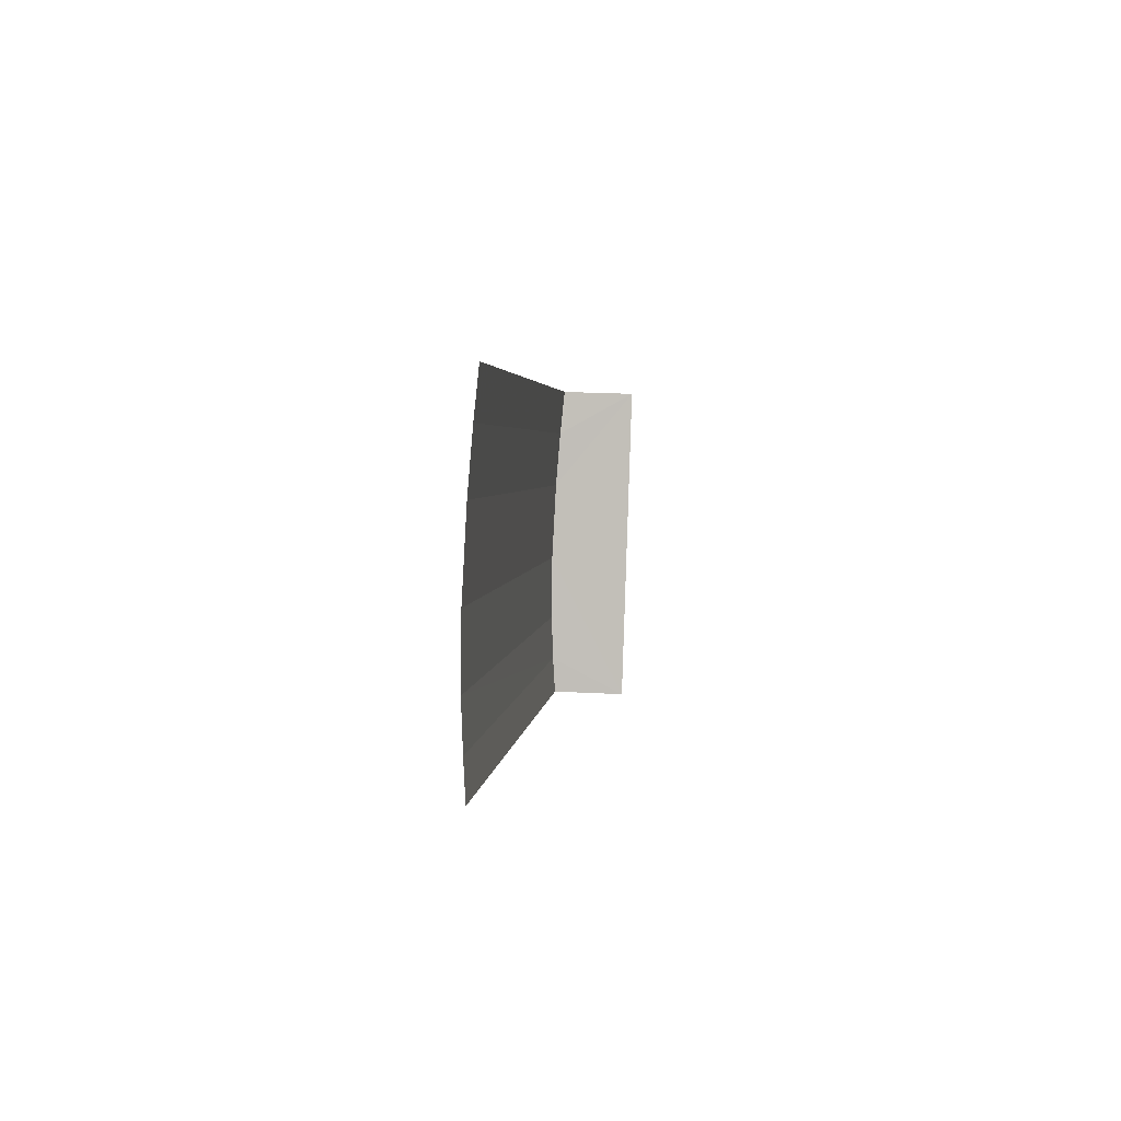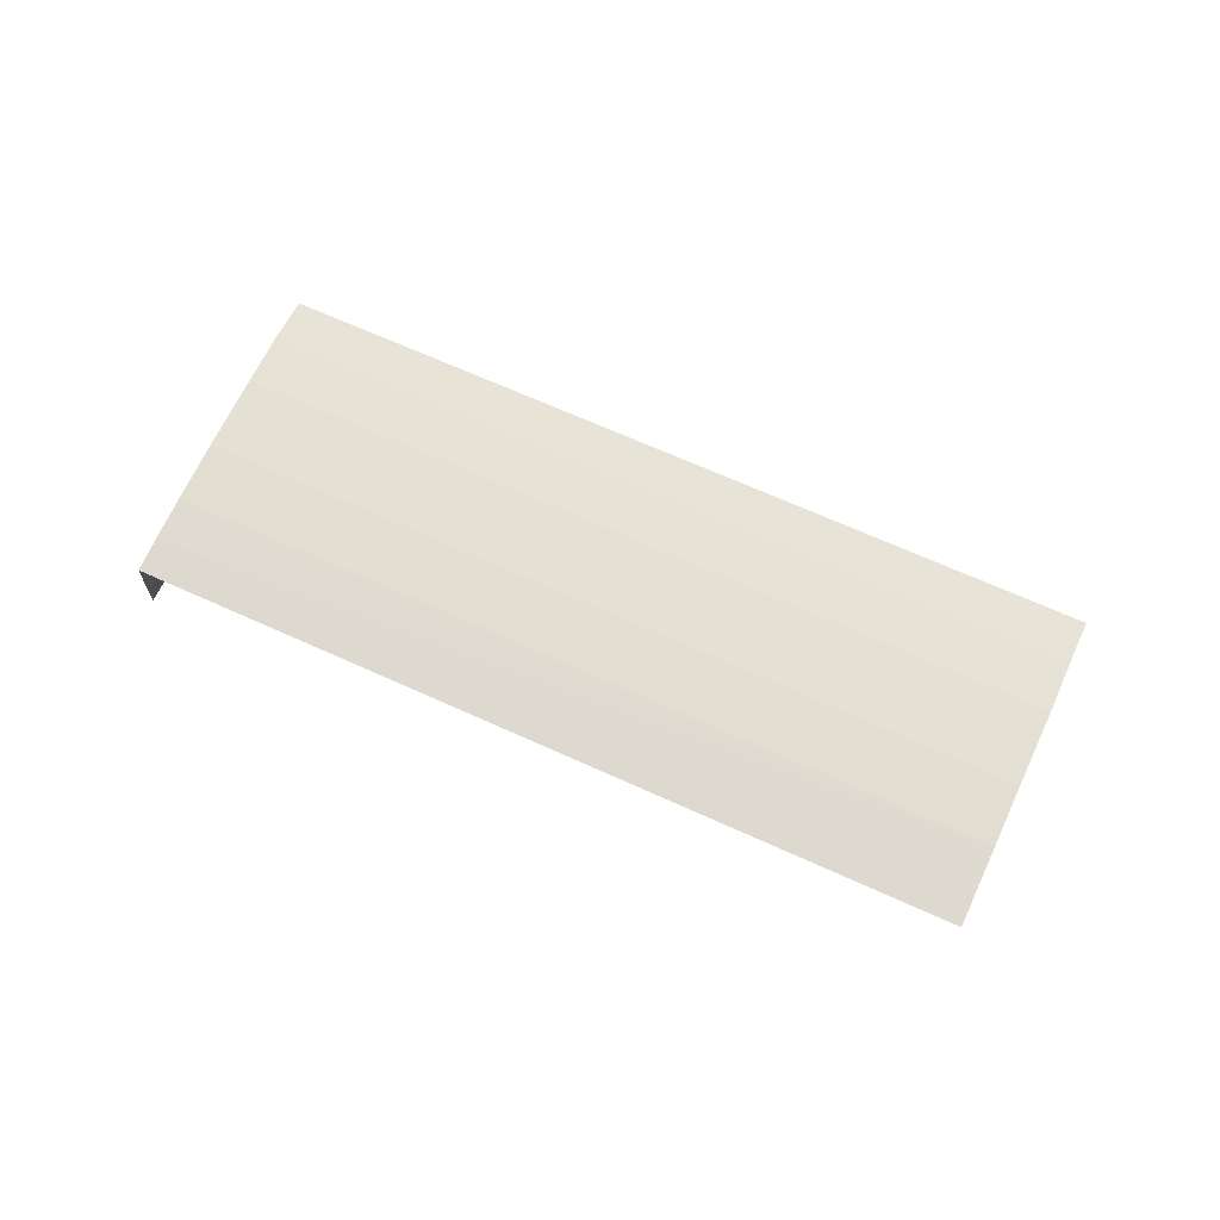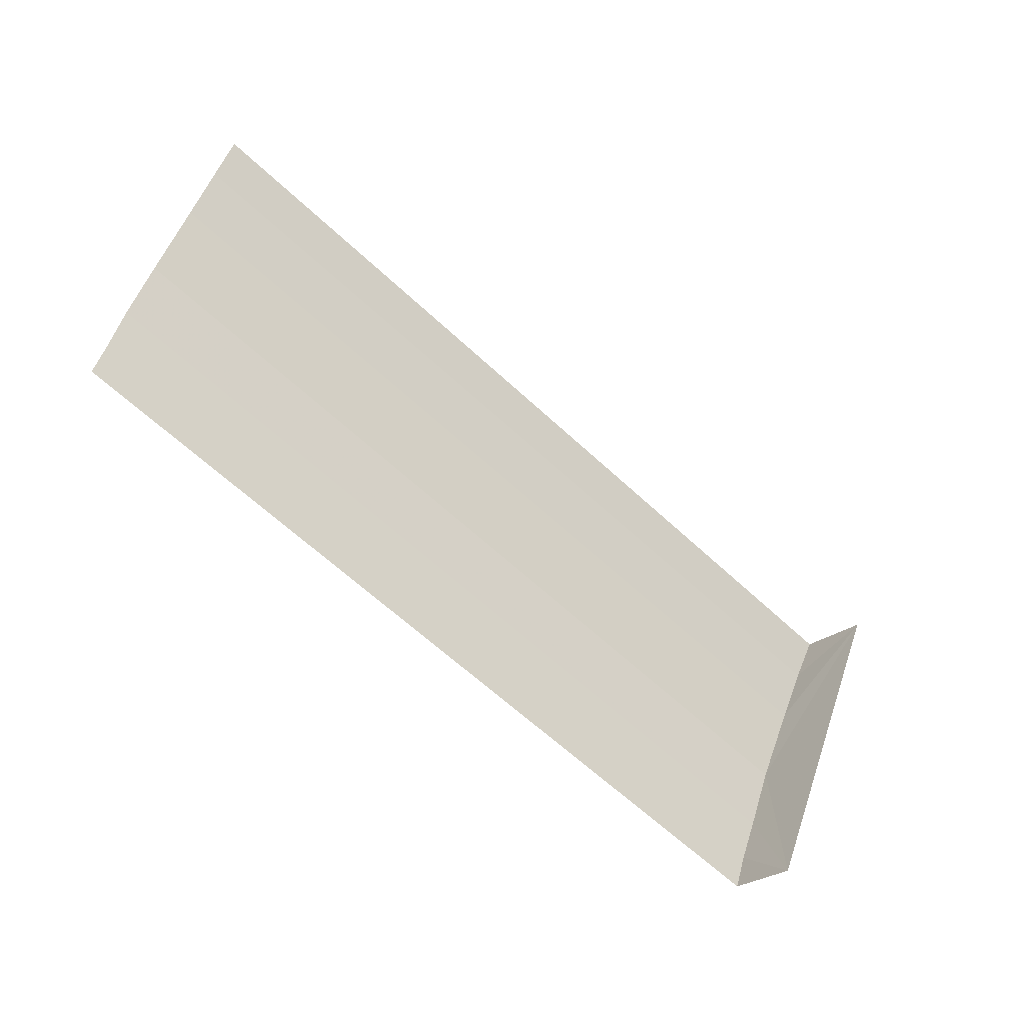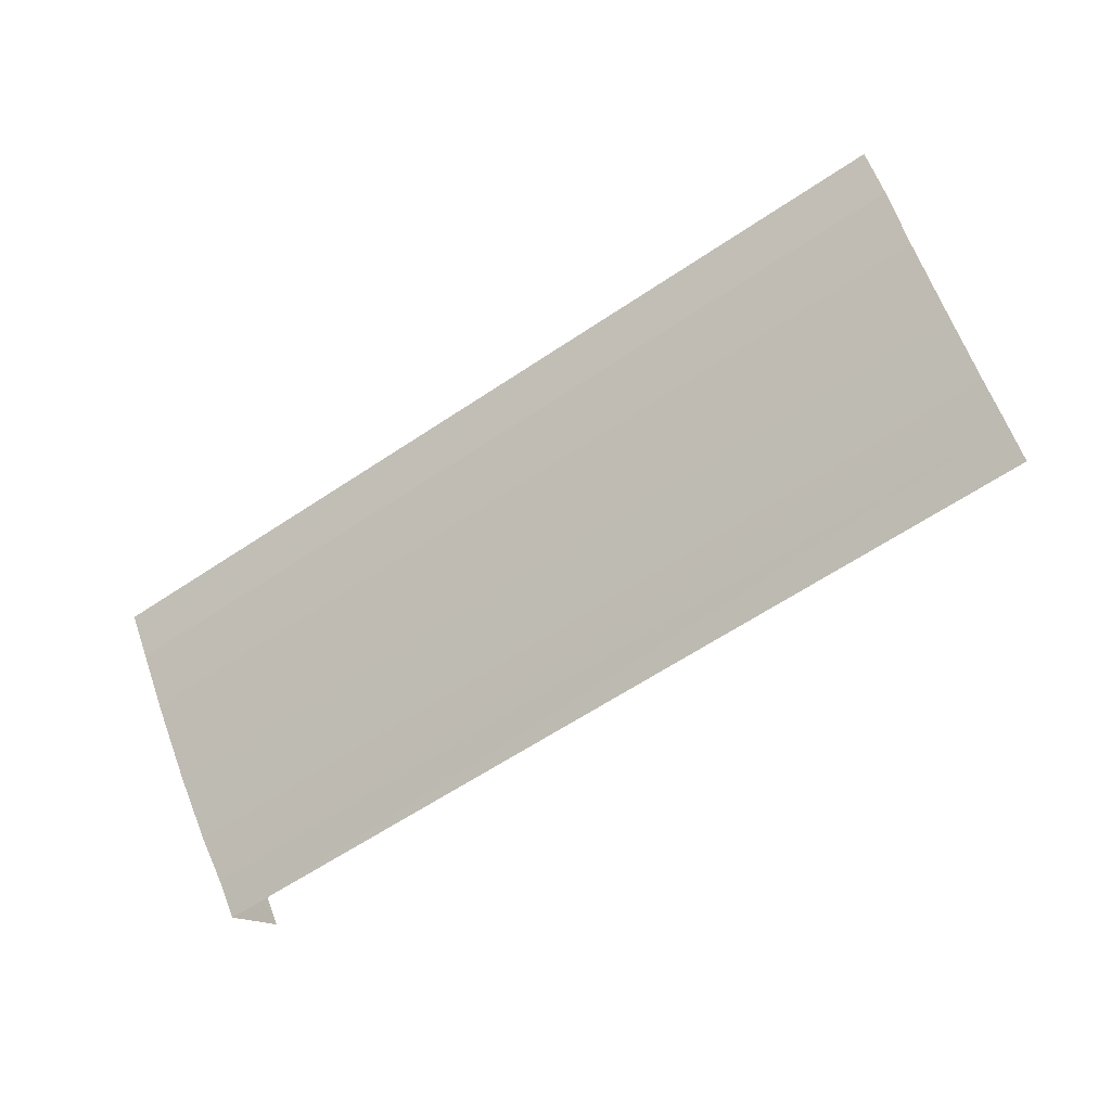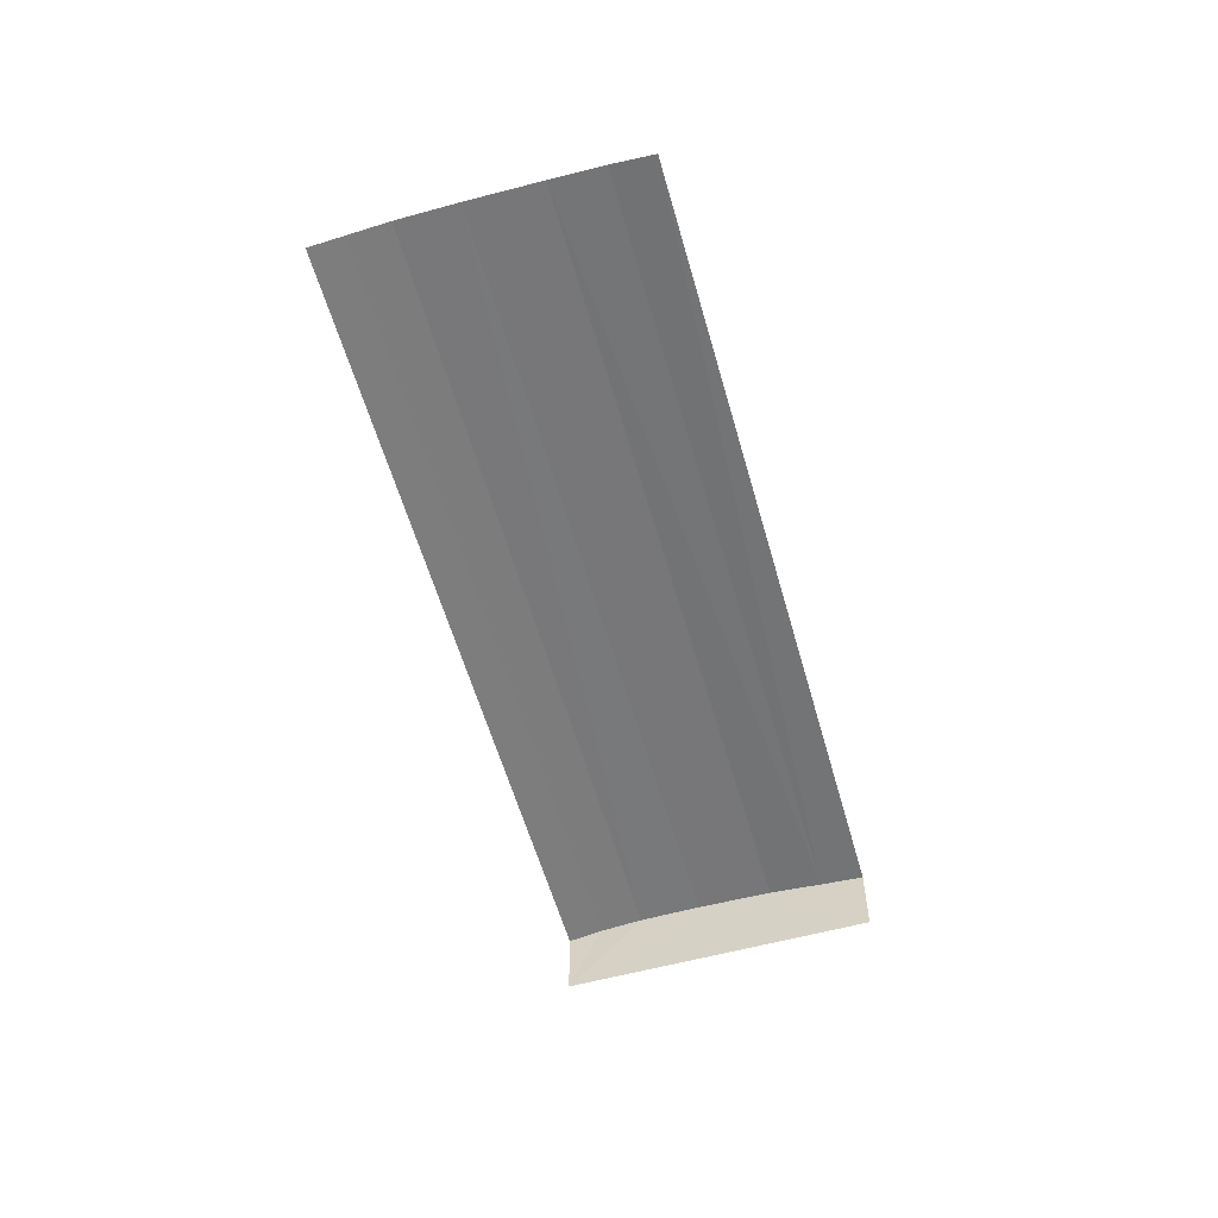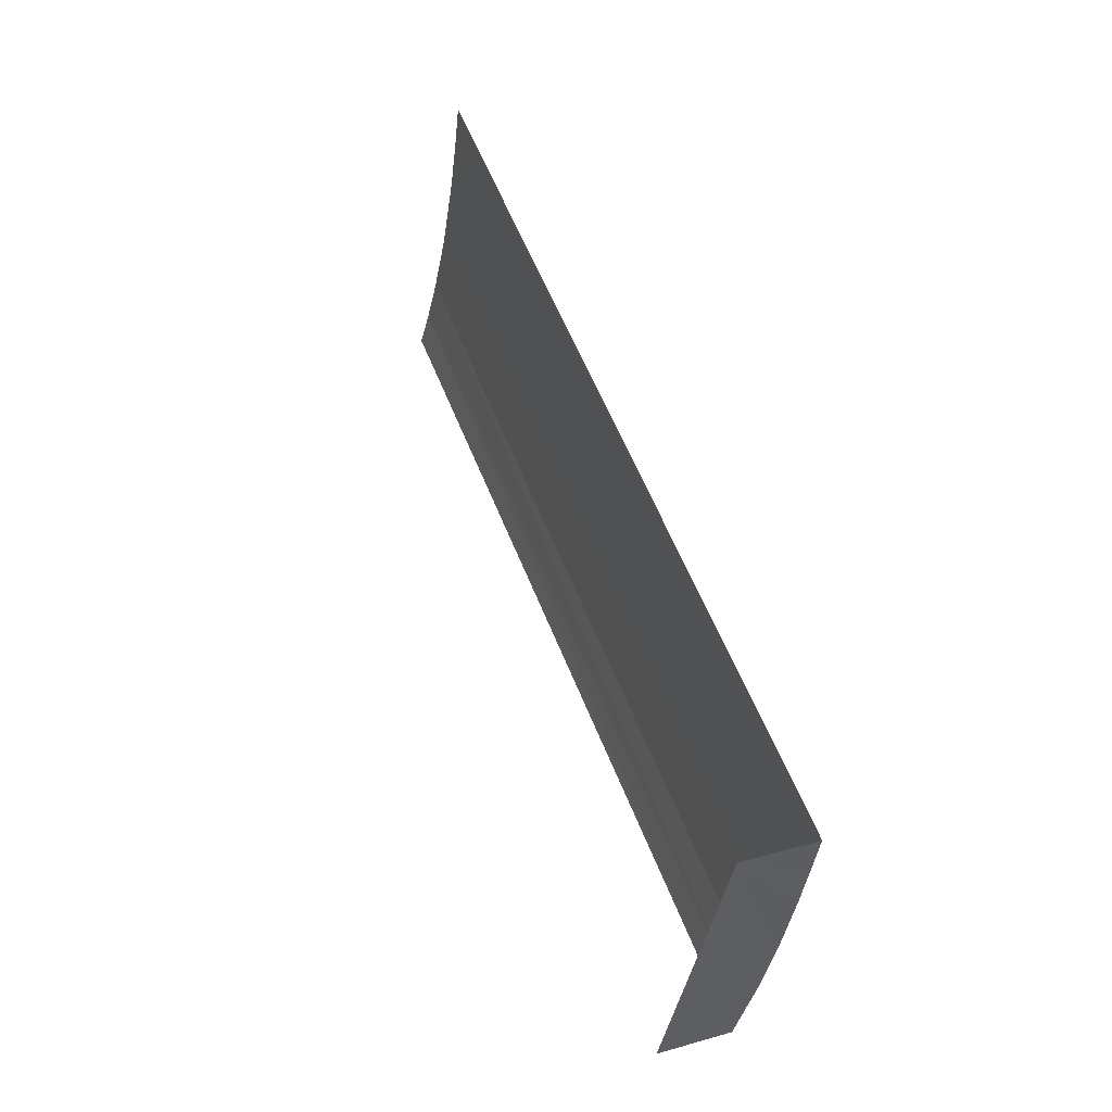
<metadata>
{"format":"obj","ext":"obj","renderer":"f3d","projection":"perspective","resolution":1024,"background":"white","views":[{"elev":26.1,"azim":94.7,"up":"+Y"},{"elev":66.5,"azim":48.1,"up":"+Z"},{"elev":-25.2,"azim":141.5,"up":"+Y"},{"elev":-14.4,"azim":27.3,"up":"+Y"},{"elev":-57.4,"azim":129.2,"up":"+Z"},{"elev":30.1,"azim":-112.7,"up":"+Y"}]}
</metadata>
<code>
v -2.202e+05 -1.251e+05 12.31
v -2.202e+05 -1.251e+05 12.31
v -2.202e+05 -1.251e+05 12.31
v -2.202e+05 -1.251e+05 12.31
v -2.202e+05 -1.251e+05 13.63
v -2.202e+05 -1.251e+05 13.63
v -2.202e+05 -1.251e+05 13.69
v -2.202e+05 -1.251e+05 13.69
v -2.202e+05 -1.251e+05 13.74
v -2.202e+05 -1.251e+05 13.74
v -2.202e+05 -1.251e+05 13.77
v -2.202e+05 -1.251e+05 13.77
v -2.202e+05 -1.251e+05 13.69
v -2.202e+05 -1.251e+05 13.69
v -2.202e+05 -1.251e+05 13.74
v -2.202e+05 -1.251e+05 13.74
v -2.202e+05 -1.251e+05 13.63
v -2.202e+05 -1.251e+05 13.63
f 1 2 3
f 4 1 3
f 18 1 4
f 18 17 1
f 18 4 14
f 4 3 12
f 14 4 15
f 3 5 8
f 15 4 12
f 12 3 9
f 9 3 8
f 5 3 2
f 6 5 2
f 5 6 7
f 8 5 7
f 9 10 11
f 12 9 11
f 13 14 15
f 16 13 15
f 17 18 14
f 13 17 14
f 16 15 12
f 11 16 12
f 9 7 10
f 9 8 7
f 6 2 7
f 2 1 11
f 7 2 10
f 1 17 13
f 10 2 11
f 11 1 16
f 16 1 13

</code>
